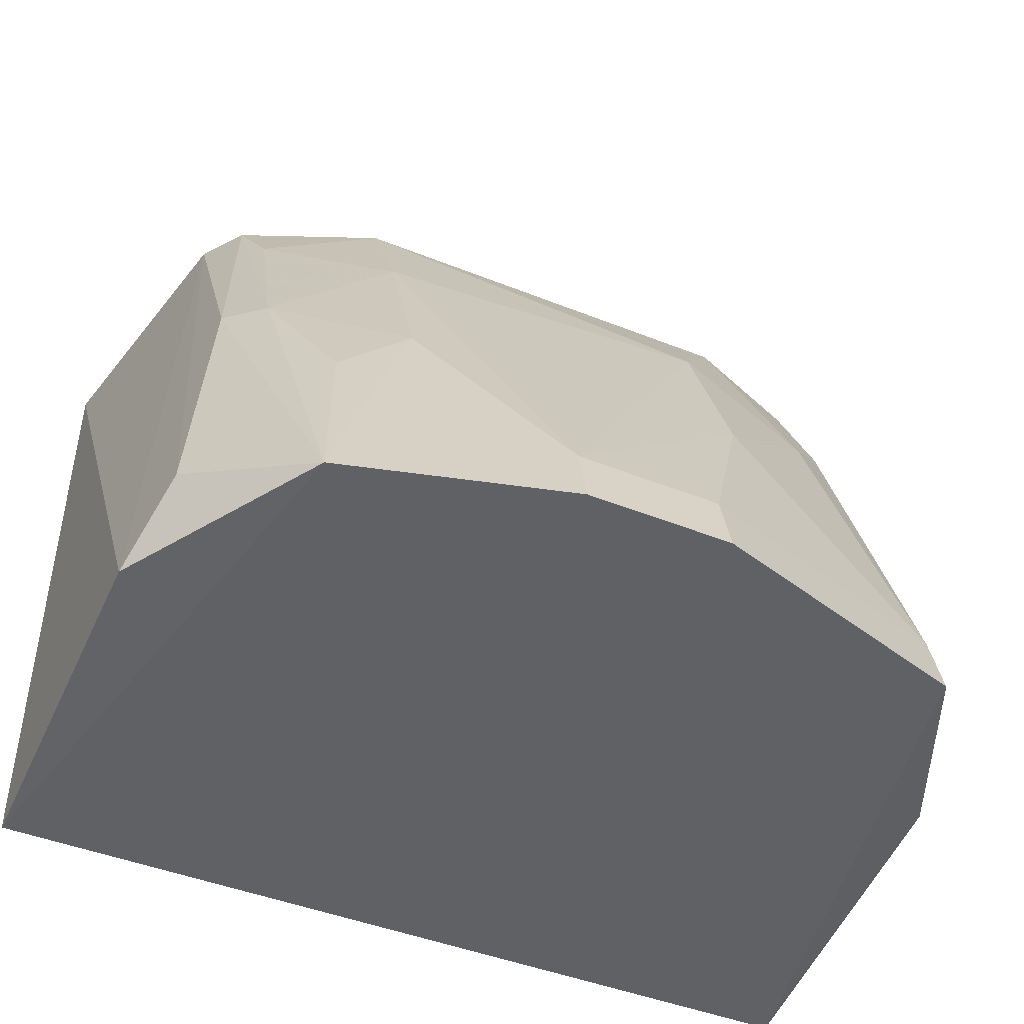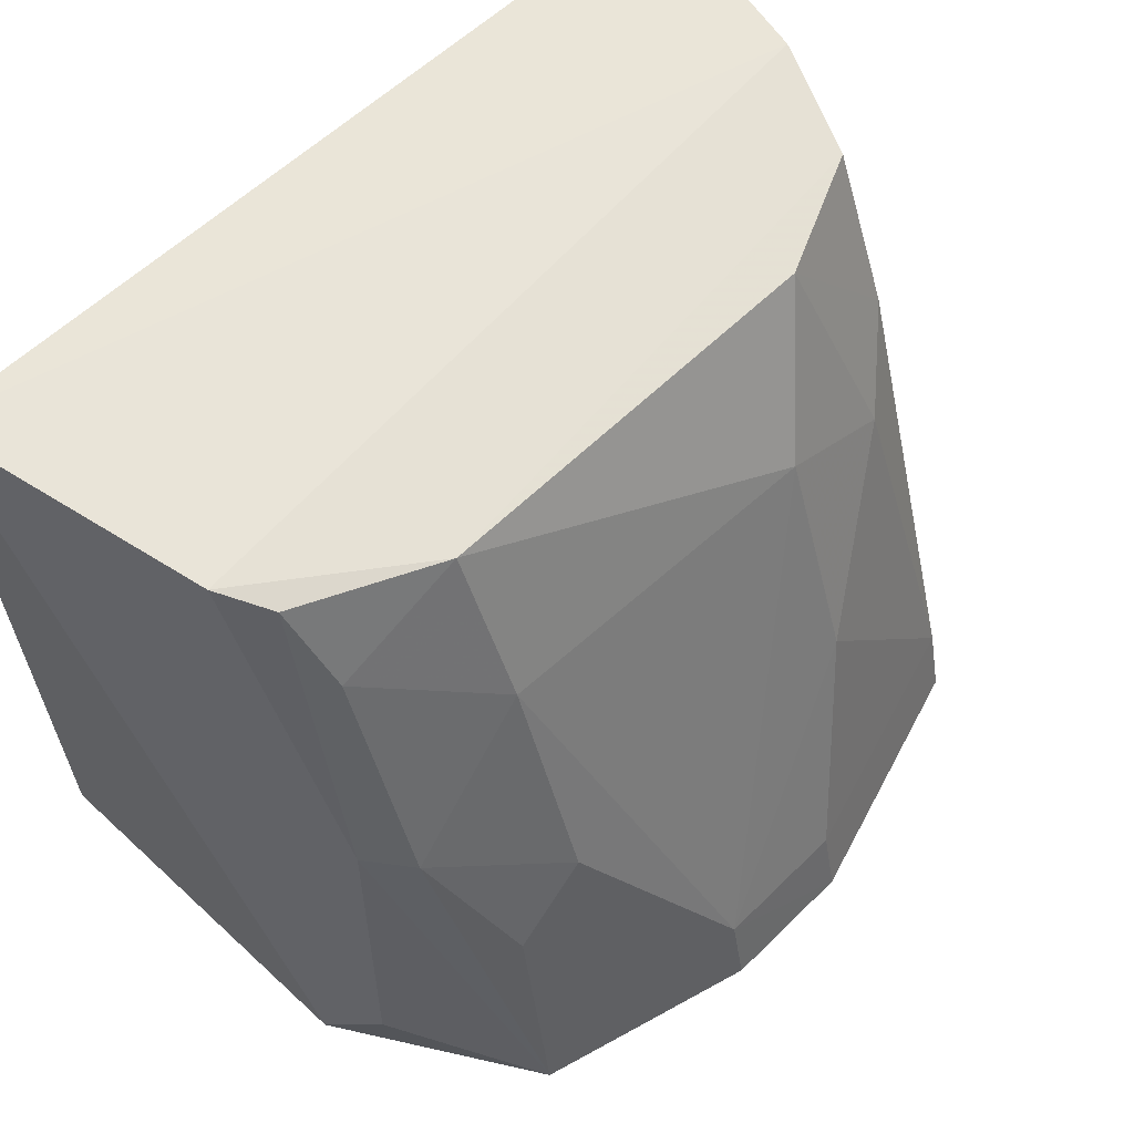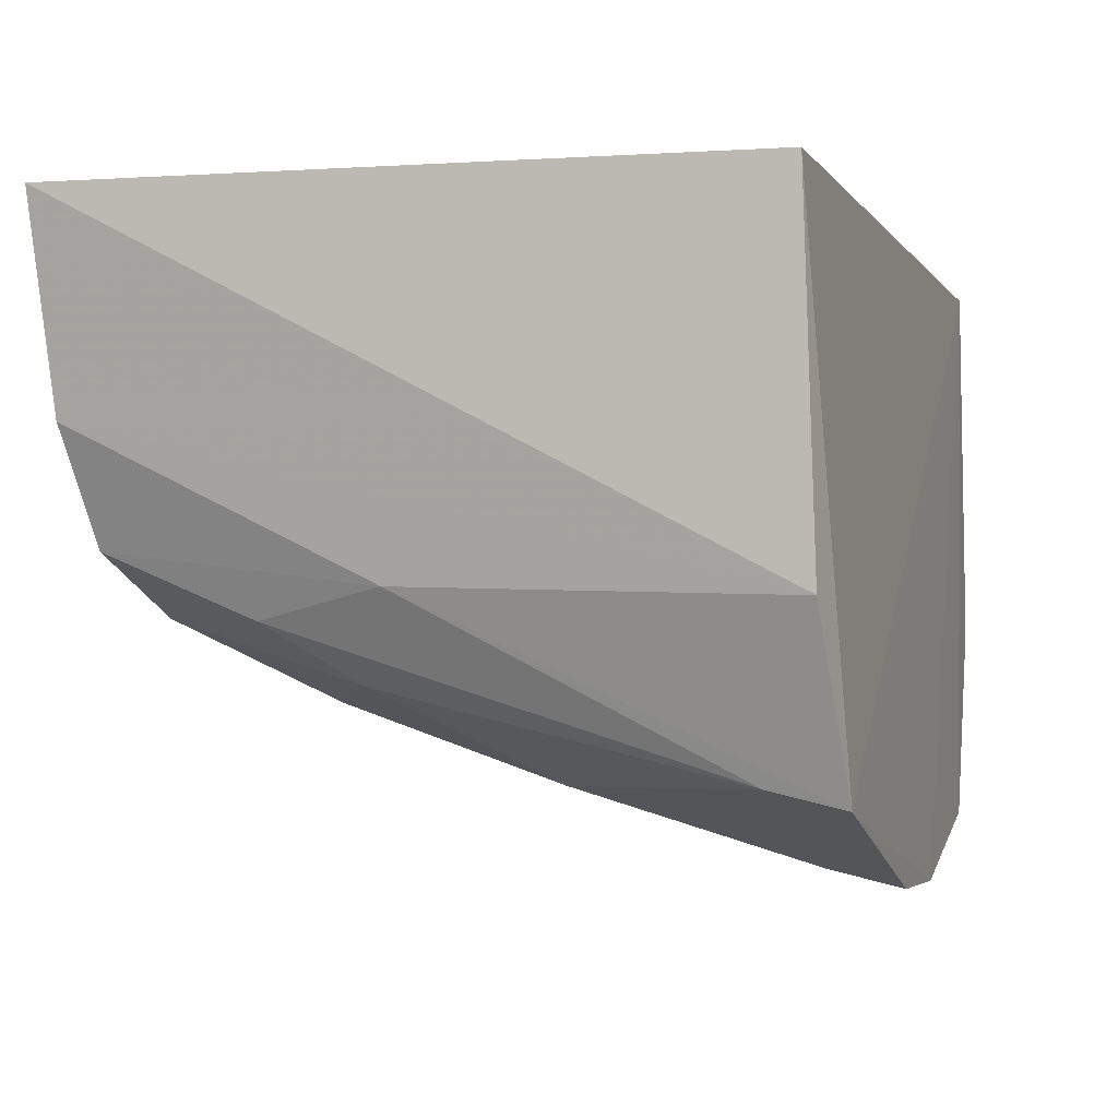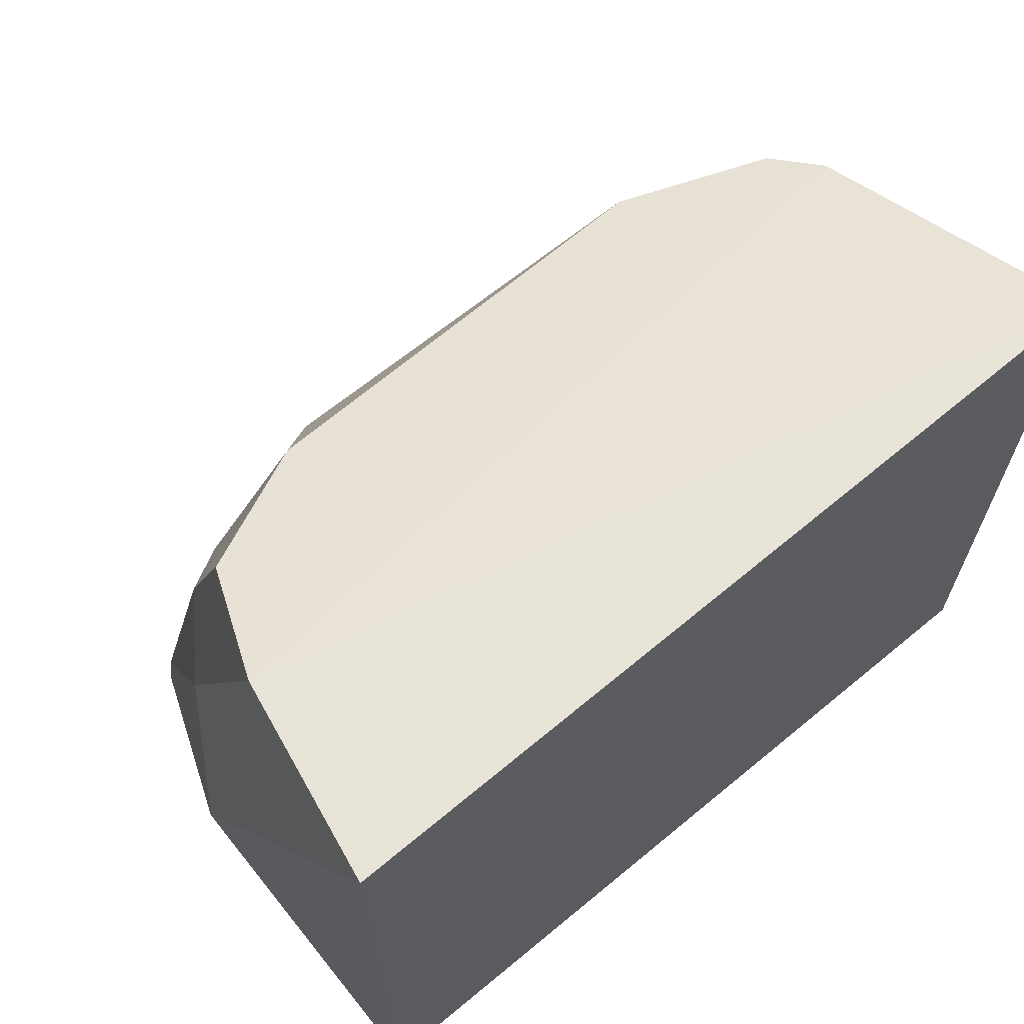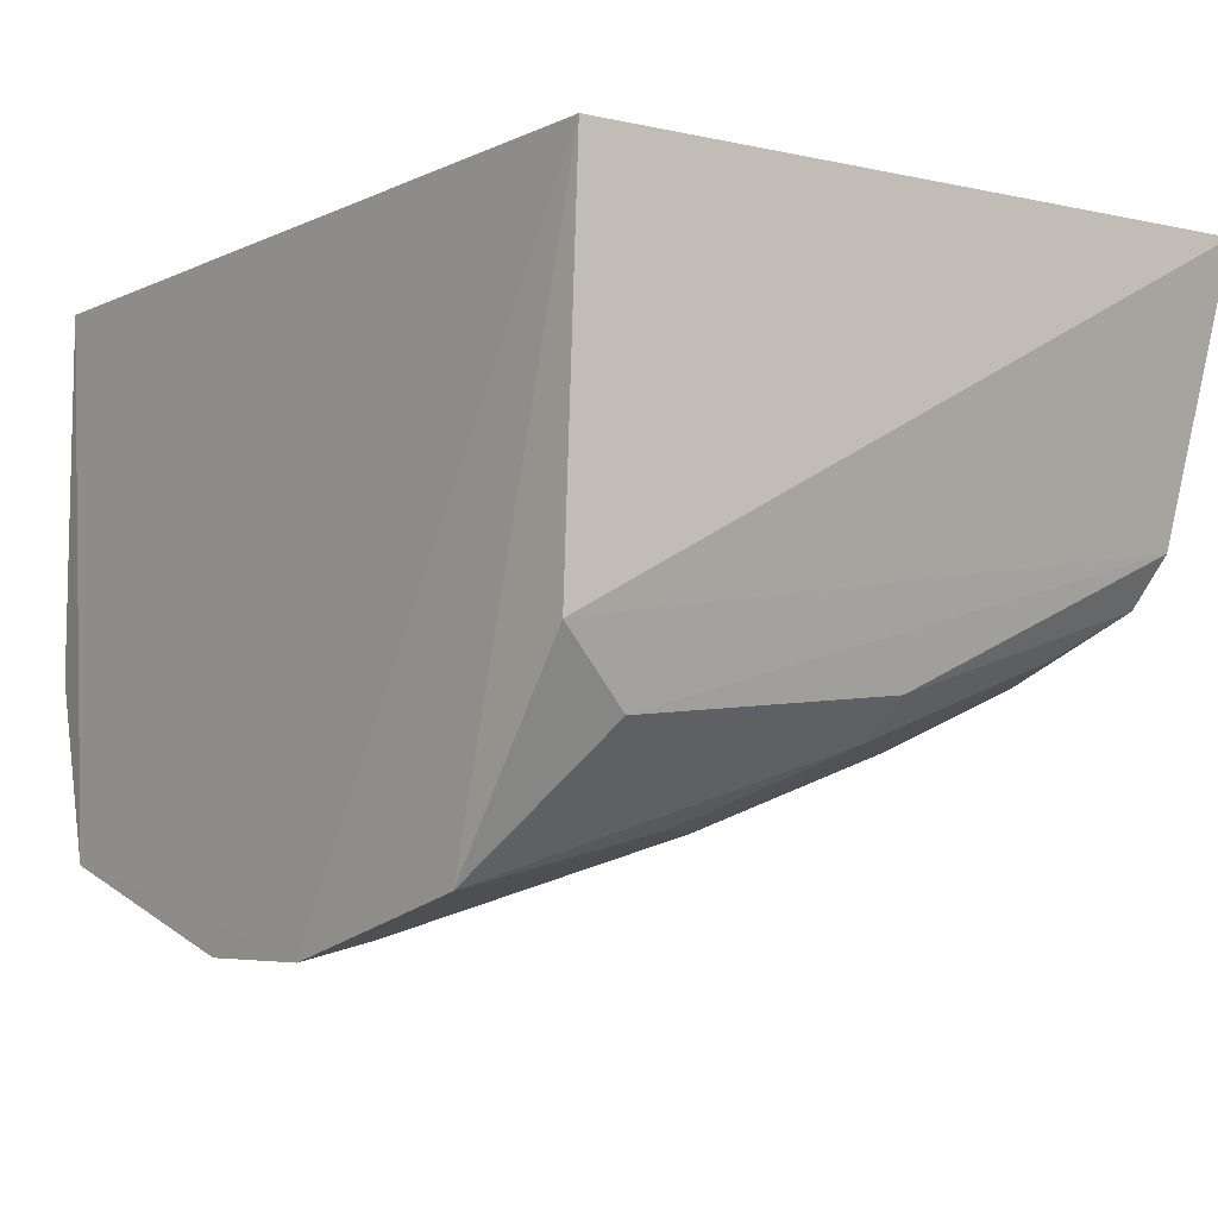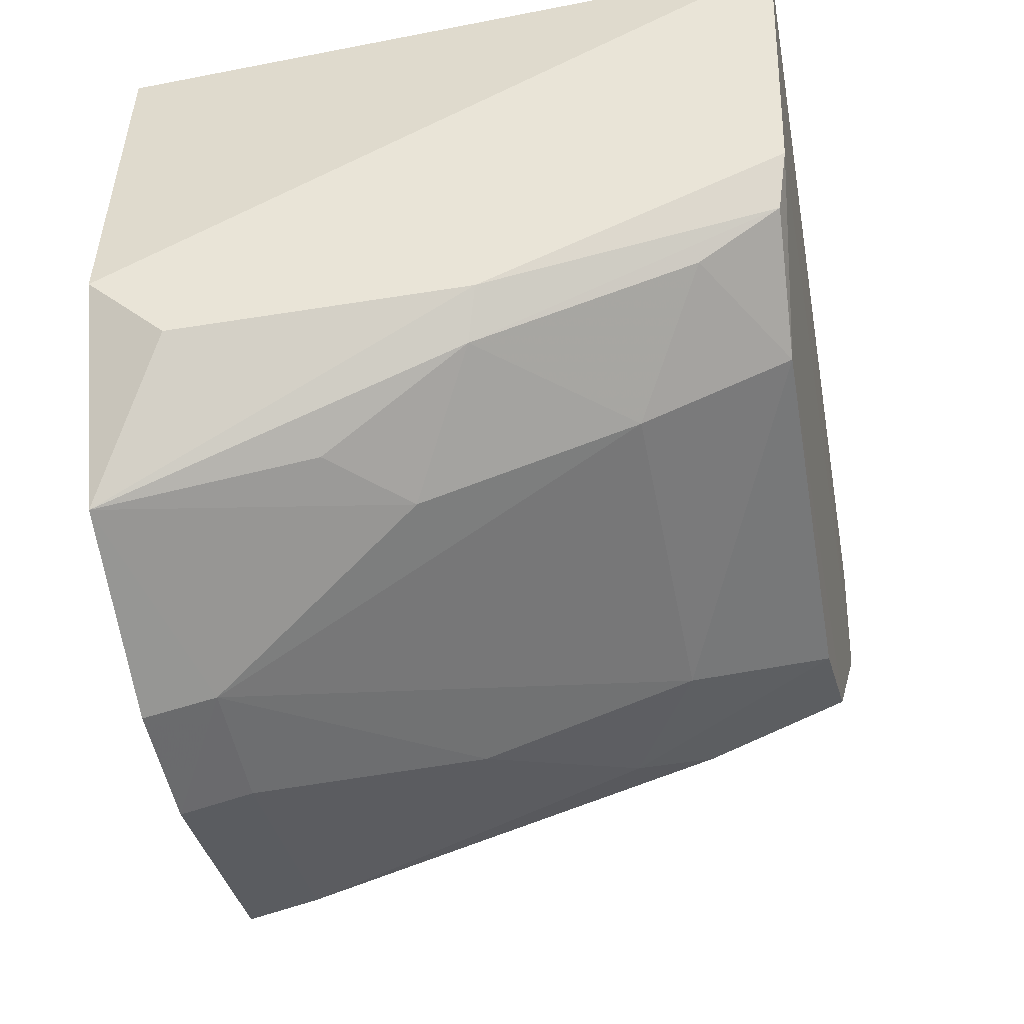
<metadata>
{"format":"obj","ext":"obj","renderer":"f3d","projection":"perspective","resolution":1024,"background":"white","views":[{"elev":-50.6,"azim":157.6,"up":"+Y"},{"elev":58.6,"azim":135.3,"up":"+Y"},{"elev":-3.3,"azim":-72.4,"up":"+Z"},{"elev":63.7,"azim":-40.3,"up":"+Y"},{"elev":-6.1,"azim":53.3,"up":"+Z"},{"elev":-51.1,"azim":100.5,"up":"+Z"}]}
</metadata>
<code>
v 0.08113 0.09897 -0.03239
v 0.0788 0.09798 -0.1043
v 0.08389 0.2345 -0.03098
v -0.08393 0.2341 -0.03078
v -0.08131 0.09929 -0.03319
v 0.03796 0.2269 -0.1054
v -0.06556 0.09505 -0.1371
v 0.07118 0.2311 -0.0843
v 0.01159 0.09516 -0.1531
v -0.07917 0.09776 -0.1031
v -0.06666 0.2282 -0.09326
v -0.07592 0.232 -0.07112
v 0.05431 0.09612 -0.1421
v -0.02918 0.1541 -0.1346
v -0.07428 0.1723 -0.1004
v 0.06972 0.1707 -0.1112
v 0.03728 0.1535 -0.1326
v -0.01557 0.09509 -0.1528
v -0.05543 0.1825 -0.1169
v -0.04255 0.2264 -0.1042
v -0.06664 0.198 -0.1058
v 0.07403 0.1126 -0.117
v 0.06175 0.2121 -0.103
v 0.01134 0.1095 -0.1498
v -0.0156 0.1095 -0.1495
v -0.0657 0.1094 -0.1338
v -0.02914 0.1975 -0.1197
v 0.0652 0.2286 -0.09388
v 0.03725 0.1968 -0.1178
v 0.06236 0.1681 -0.1189
v 0.05135 0.1383 -0.1324
f 1 2 3
f 1 3 4
f 5 1 4
f 7 1 5
f 8 3 2
f 9 1 7
f 10 7 5
f 10 5 4
f 11 8 6
f 12 4 3
f 12 3 8
f 12 8 11
f 12 10 4
f 13 2 1
f 13 1 9
f 15 12 11
f 15 7 10
f 15 10 12
f 18 9 7
f 20 11 6
f 21 15 11
f 21 20 19
f 21 11 20
f 22 16 8
f 22 8 2
f 22 2 13
f 22 13 16
f 24 17 13
f 24 13 9
f 24 9 18
f 25 18 7
f 25 24 18
f 25 14 24
f 26 19 14
f 26 21 19
f 26 7 15
f 26 15 21
f 26 25 7
f 26 14 25
f 27 20 6
f 27 14 19
f 27 19 20
f 27 24 14
f 28 23 6
f 28 6 8
f 28 8 16
f 29 6 23
f 29 27 6
f 29 17 24
f 29 24 27
f 30 16 13
f 30 29 23
f 30 17 29
f 30 28 16
f 30 23 28
f 31 30 13
f 31 13 17
f 31 17 30

</code>
